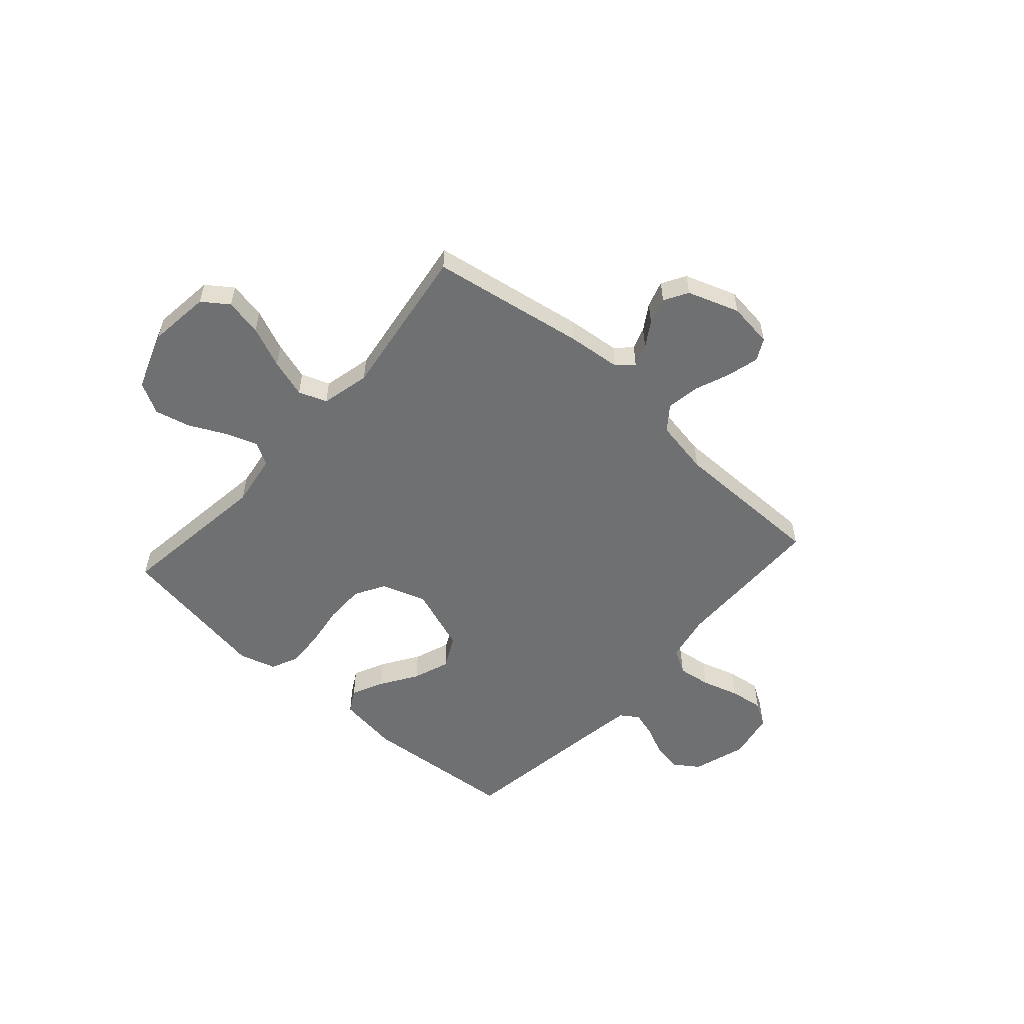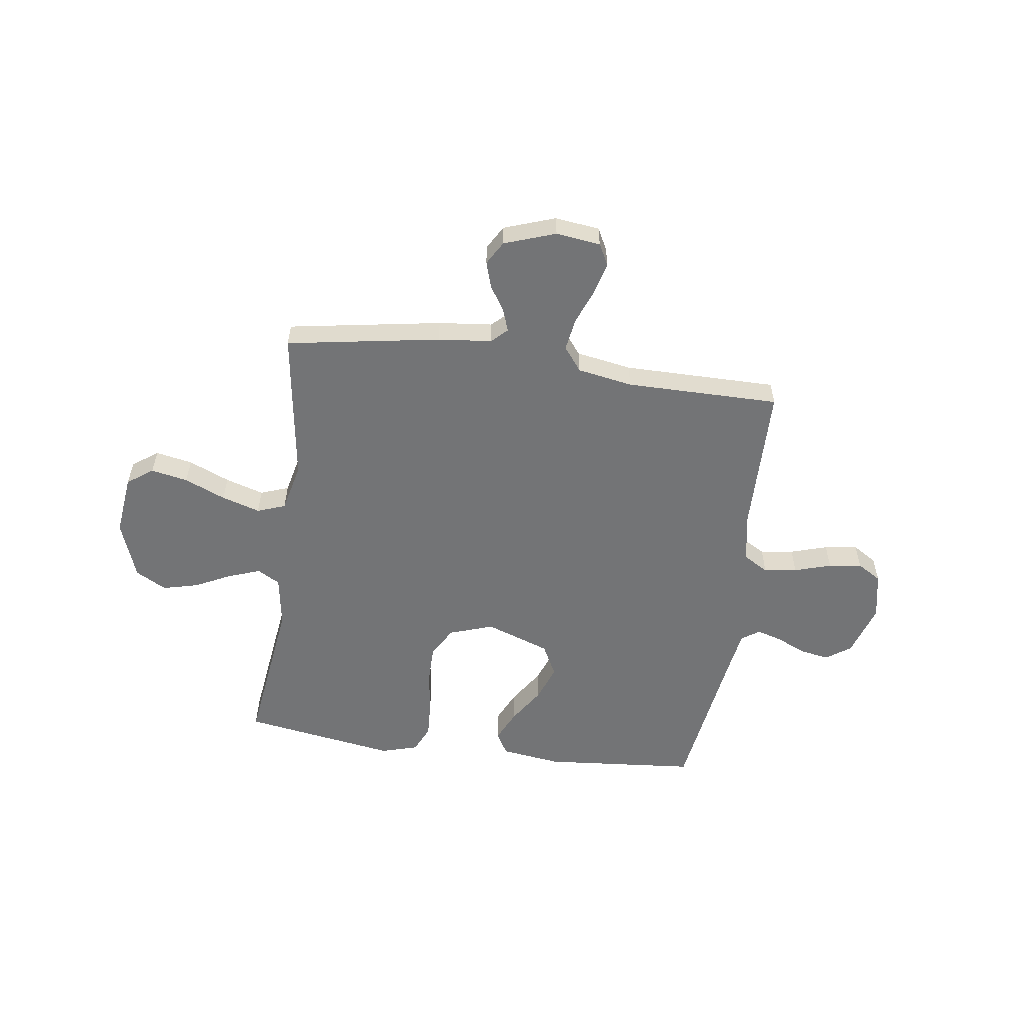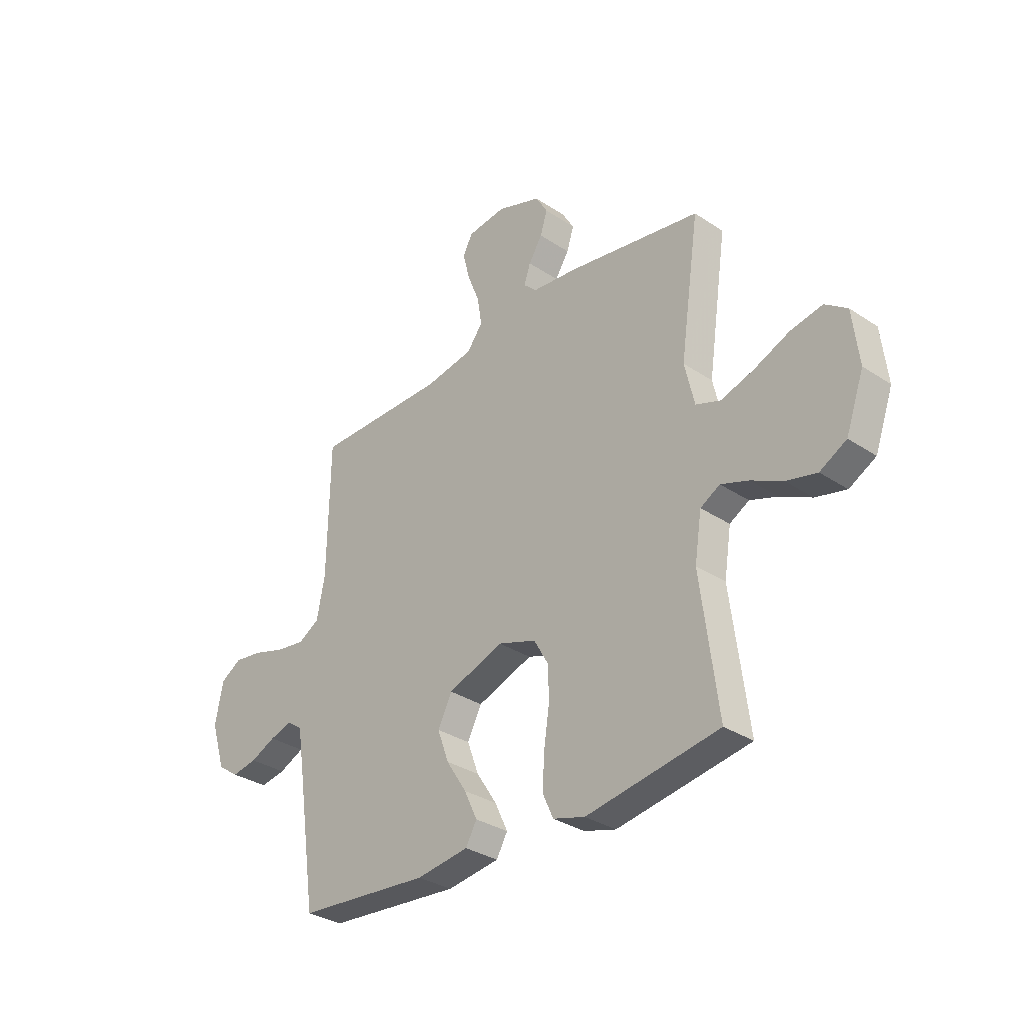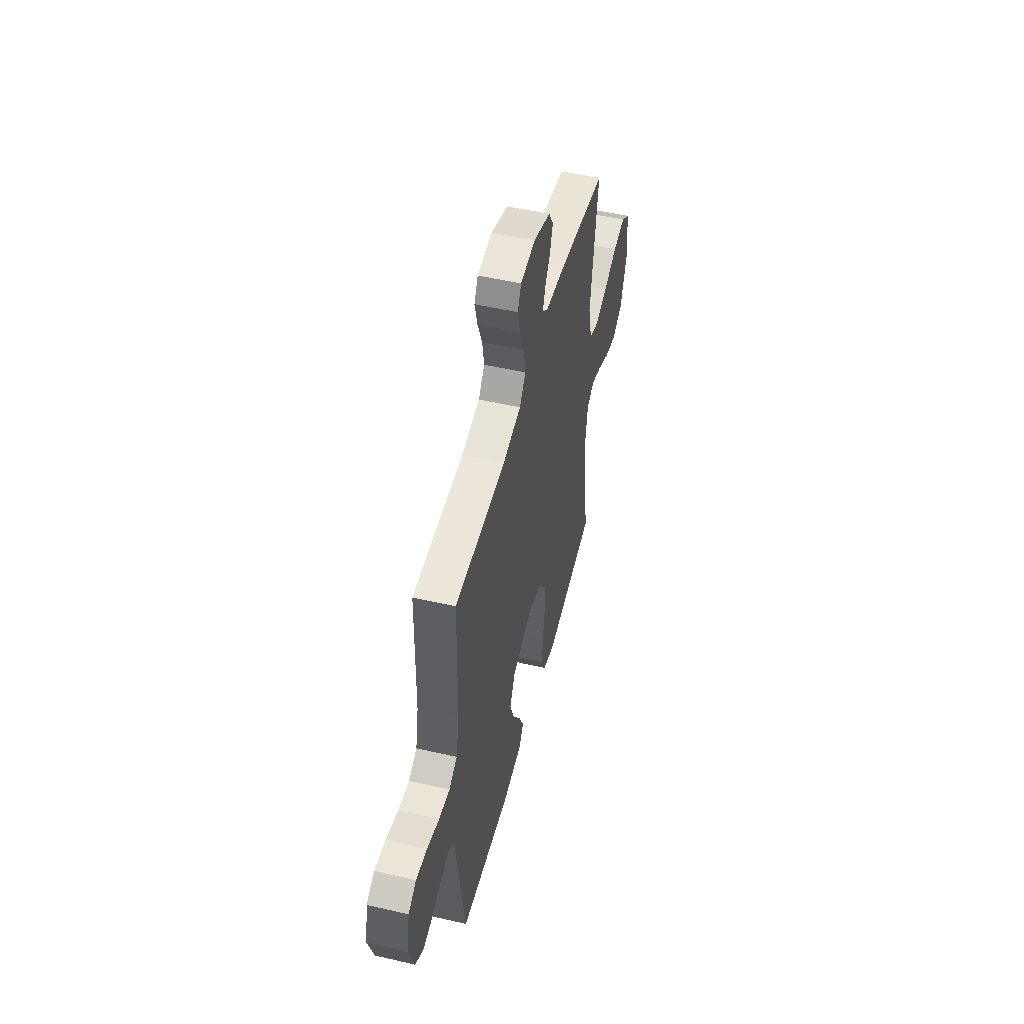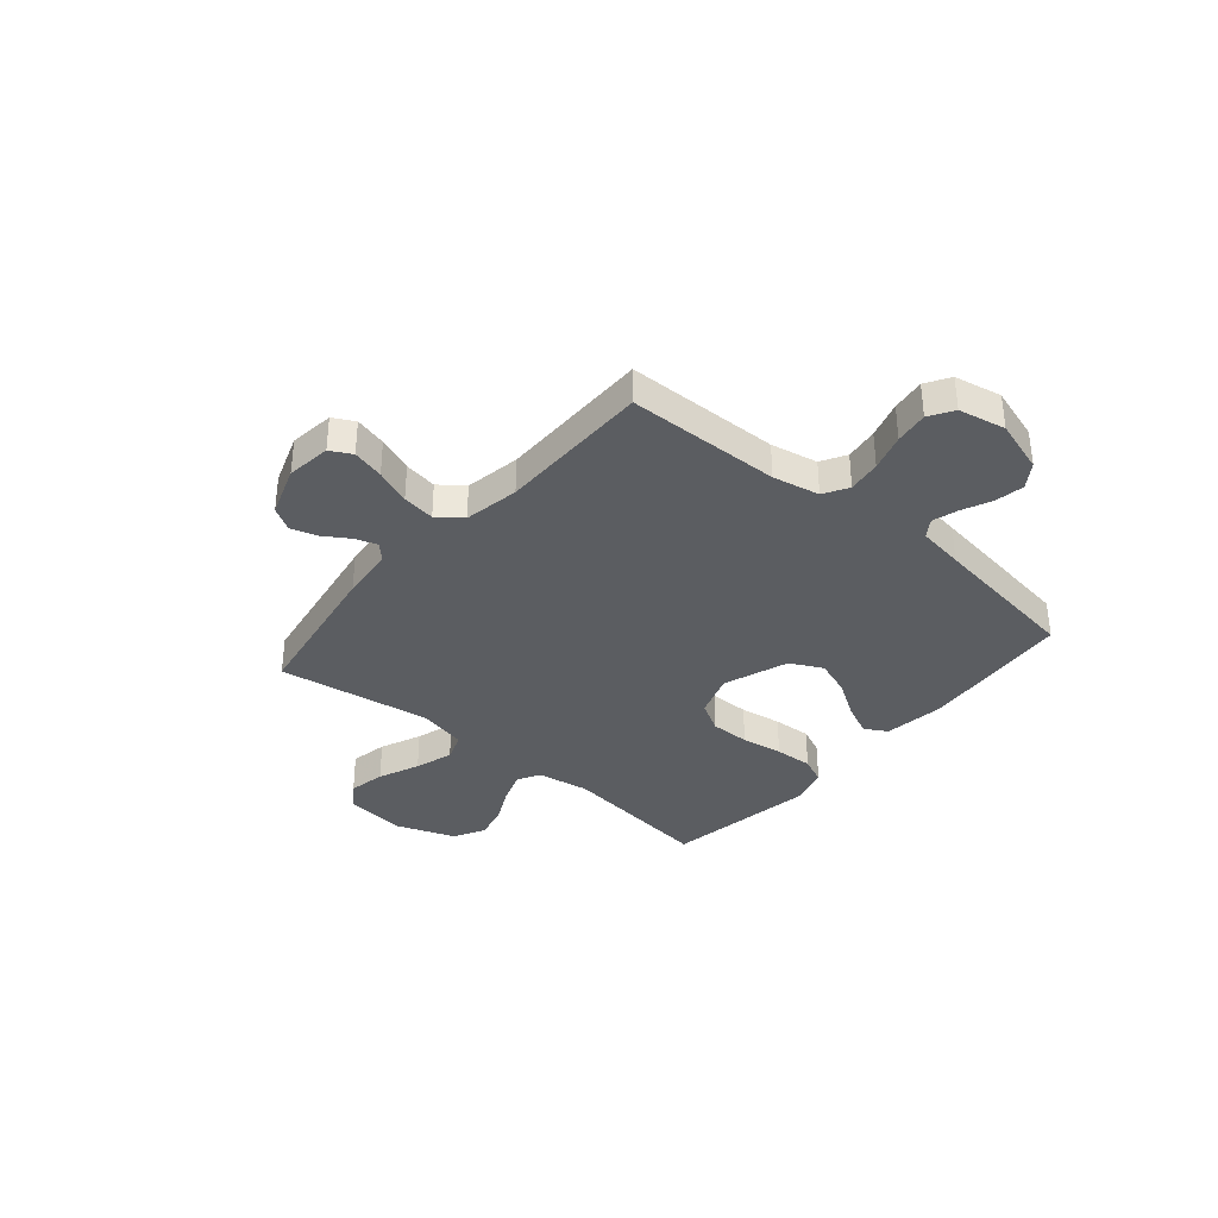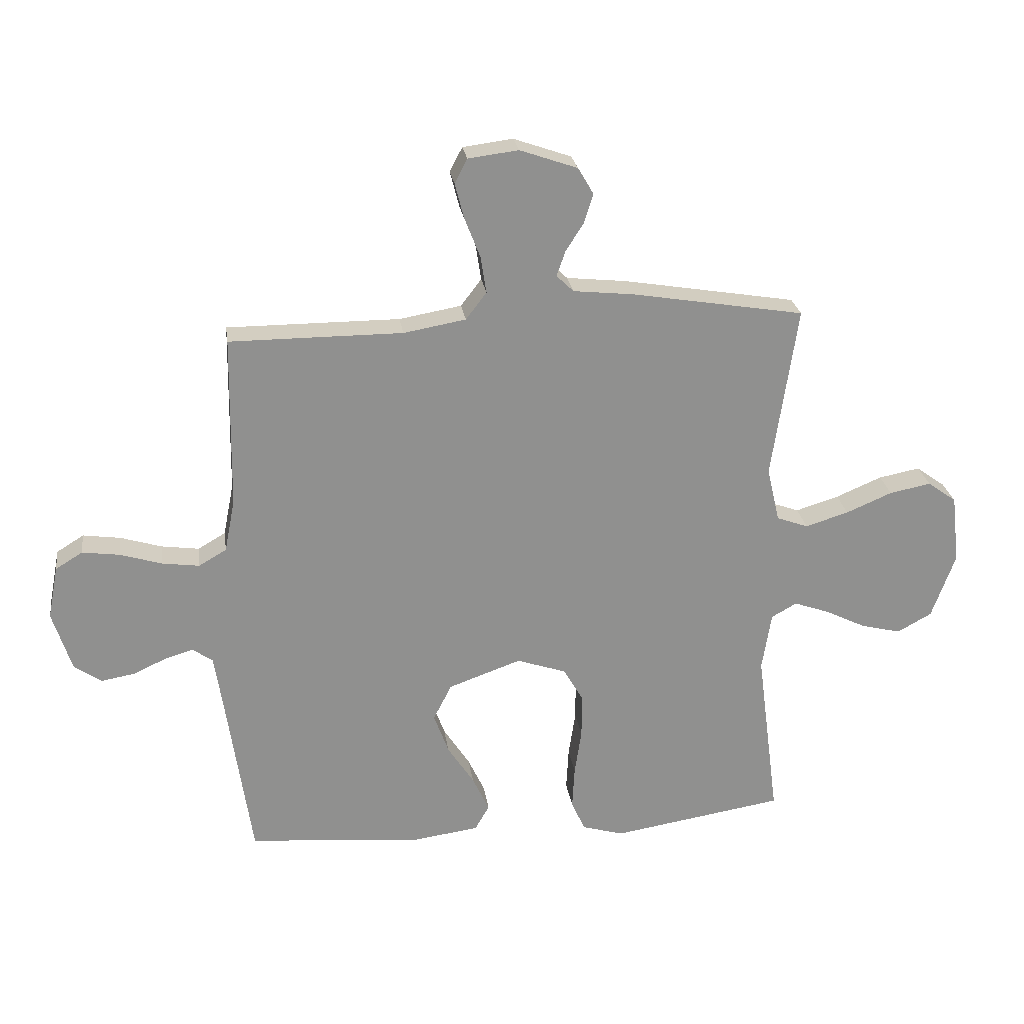
<metadata>
{"format":"obj","ext":"obj","renderer":"f3d","projection":"perspective","resolution":1024,"background":"white","views":[{"elev":-54.9,"azim":-41.7,"up":"+Y"},{"elev":-56.1,"azim":-7.9,"up":"+Y"},{"elev":-32.2,"azim":-132.9,"up":"+Z"},{"elev":50.9,"azim":104.2,"up":"+Z"},{"elev":-35.5,"azim":49.8,"up":"+Y"},{"elev":24.9,"azim":171.9,"up":"+Z"}]}
</metadata>
<code>
v -0.5 0.07 0.5
v -0.2 0.07 0.55
v -0.095 0.07 0.561
v -0.065 0.07 0.59
v -0.08 0.07 0.633
v -0.111 0.07 0.682
v -0.127 0.07 0.733
v -0.1 0.07 0.779
v 0 0.07 0.814
v 0.087 0.07 0.803
v 0.109 0.07 0.761
v 0.093 0.07 0.699
v 0.066 0.07 0.63
v 0.056 0.07 0.566
v 0.092 0.07 0.519
v 0.2 0.07 0.5
v 0.5 0.07 0.5
v 0.505 0.07 0.2
v 0.523 0.07 0.109
v 0.571 0.07 0.081
v 0.636 0.07 0.09
v 0.708 0.07 0.112
v 0.773 0.07 0.121
v 0.82 0.07 0.092
v 0.838 0.07 0
v 0.805 0.07 -0.104
v 0.757 0.07 -0.137
v 0.7 0.07 -0.127
v 0.643 0.07 -0.101
v 0.593 0.07 -0.086
v 0.558 0.07 -0.11
v 0.544 0.07 -0.2
v 0.5 0.07 -0.5
v 0.2 0.07 -0.526
v 0.082 0.07 -0.51
v 0.057 0.07 -0.466
v 0.086 0.07 -0.404
v 0.132 0.07 -0.333
v 0.158 0.07 -0.262
v 0.126 0.07 -0.199
v 0 0.07 -0.154
v -0.086 0.07 -0.183
v -0.12 0.07 -0.242
v -0.12 0.07 -0.319
v -0.108 0.07 -0.4
v -0.104 0.07 -0.474
v -0.128 0.07 -0.527
v -0.2 0.07 -0.548
v -0.5 0.07 -0.5
v -0.461 0.07 -0.2
v -0.477 0.07 -0.098
v -0.521 0.07 -0.073
v -0.583 0.07 -0.095
v -0.654 0.07 -0.13
v -0.723 0.07 -0.147
v -0.783 0.07 -0.114
v -0.824 0.07 0
v -0.81 0.07 0.12
v -0.76 0.07 0.156
v -0.688 0.07 0.142
v -0.608 0.07 0.108
v -0.533 0.07 0.085
v -0.478 0.07 0.105
v -0.456 0.07 0.2
v -0.5 0 0.5
v -0.2 0 0.55
v -0.095 0 0.561
v -0.065 0 0.59
v -0.08 0 0.633
v -0.111 0 0.682
v -0.127 0 0.733
v -0.1 0 0.779
v 0 0 0.814
v 0.087 0 0.803
v 0.109 0 0.761
v 0.093 0 0.699
v 0.066 0 0.63
v 0.056 0 0.566
v 0.092 0 0.519
v 0.2 0 0.5
v 0.5 0 0.5
v 0.505 0 0.2
v 0.523 0 0.109
v 0.571 0 0.081
v 0.636 0 0.09
v 0.708 0 0.112
v 0.773 0 0.121
v 0.82 0 0.092
v 0.838 0 0
v 0.805 0 -0.104
v 0.757 0 -0.137
v 0.7 0 -0.127
v 0.643 0 -0.101
v 0.593 0 -0.086
v 0.558 0 -0.11
v 0.544 0 -0.2
v 0.5 0 -0.5
v 0.2 0 -0.526
v 0.082 0 -0.51
v 0.057 0 -0.466
v 0.086 0 -0.404
v 0.132 0 -0.333
v 0.158 0 -0.262
v 0.126 0 -0.199
v 0 0 -0.154
v -0.086 0 -0.183
v -0.12 0 -0.242
v -0.12 0 -0.319
v -0.108 0 -0.4
v -0.104 0 -0.474
v -0.128 0 -0.527
v -0.2 0 -0.548
v -0.5 0 -0.5
v -0.461 0 -0.2
v -0.477 0 -0.098
v -0.521 0 -0.073
v -0.583 0 -0.095
v -0.654 0 -0.13
v -0.723 0 -0.147
v -0.783 0 -0.114
v -0.824 0 0
v -0.81 0 0.12
v -0.76 0 0.156
v -0.688 0 0.142
v -0.608 0 0.108
v -0.533 0 0.085
v -0.478 0 0.105
v -0.456 0 0.2
f 59 60 61
f 58 59 61
f 57 58 61
f 56 57 61
f 55 56 61
f 54 55 61
f 53 54 61
f 52 53 61 62
f 51 52 62 63
f 48 49 50
f 47 48 50
f 46 47 50
f 45 46 50
f 44 45 50
f 51 63 64
f 50 51 64
f 44 50 64
f 43 44 64
f 36 37 38
f 35 36 38
f 34 35 38
f 33 34 38
f 32 33 38
f 31 32 38 39
f 30 31 39 40
f 27 28 29
f 26 27 29
f 25 26 29
f 24 25 29
f 23 24 29
f 22 23 29
f 21 22 29
f 20 21 29 30
f 30 40 41
f 20 30 41
f 19 20 41
f 16 17 18
f 19 41 42
f 18 19 42
f 16 18 42
f 15 16 42
f 11 12 13
f 10 11 13
f 9 10 13
f 8 9 13
f 7 8 13
f 6 7 13
f 5 6 13
f 4 5 13 14
f 1 2 3
f 64 1 3
f 43 64 3
f 42 43 3
f 15 42 3
f 14 15 3
f 3 4 14
f 125 124 123
f 125 123 122
f 125 122 121
f 125 121 120
f 125 120 119
f 125 119 118
f 125 118 117
f 126 125 117 116
f 127 126 116 115
f 114 113 112
f 114 112 111
f 114 111 110
f 114 110 109
f 114 109 108
f 128 127 115
f 128 115 114
f 128 114 108
f 128 108 107
f 102 101 100
f 102 100 99
f 102 99 98
f 102 98 97
f 102 97 96
f 103 102 96 95
f 104 103 95 94
f 93 92 91
f 93 91 90
f 93 90 89
f 93 89 88
f 93 88 87
f 93 87 86
f 93 86 85
f 94 93 85 84
f 105 104 94
f 105 94 84
f 105 84 83
f 82 81 80
f 106 105 83
f 106 83 82
f 106 82 80
f 106 80 79
f 77 76 75
f 77 75 74
f 77 74 73
f 77 73 72
f 77 72 71
f 77 71 70
f 77 70 69
f 78 77 69 68
f 67 66 65
f 67 65 128
f 67 128 107
f 67 107 106
f 67 106 79
f 67 79 78
f 78 68 67
f 1 65 66 2
f 2 66 67 3
f 3 67 68 4
f 4 68 69 5
f 5 69 70 6
f 6 70 71 7
f 7 71 72 8
f 8 72 73 9
f 9 73 74 10
f 10 74 75 11
f 11 75 76 12
f 12 76 77 13
f 13 77 78 14
f 14 78 79 15
f 15 79 80 16
f 16 80 81 17
f 17 81 82 18
f 18 82 83 19
f 19 83 84 20
f 20 84 85 21
f 21 85 86 22
f 22 86 87 23
f 23 87 88 24
f 24 88 89 25
f 25 89 90 26
f 26 90 91 27
f 27 91 92 28
f 28 92 93 29
f 29 93 94 30
f 30 94 95 31
f 31 95 96 32
f 32 96 97 33
f 33 97 98 34
f 34 98 99 35
f 35 99 100 36
f 36 100 101 37
f 37 101 102 38
f 38 102 103 39
f 39 103 104 40
f 40 104 105 41
f 41 105 106 42
f 42 106 107 43
f 43 107 108 44
f 44 108 109 45
f 45 109 110 46
f 46 110 111 47
f 47 111 112 48
f 48 112 113 49
f 49 113 114 50
f 50 114 115 51
f 51 115 116 52
f 52 116 117 53
f 53 117 118 54
f 54 118 119 55
f 55 119 120 56
f 56 120 121 57
f 57 121 122 58
f 58 122 123 59
f 59 123 124 60
f 60 124 125 61
f 61 125 126 62
f 62 126 127 63
f 63 127 128 64
f 64 128 65 1

</code>
